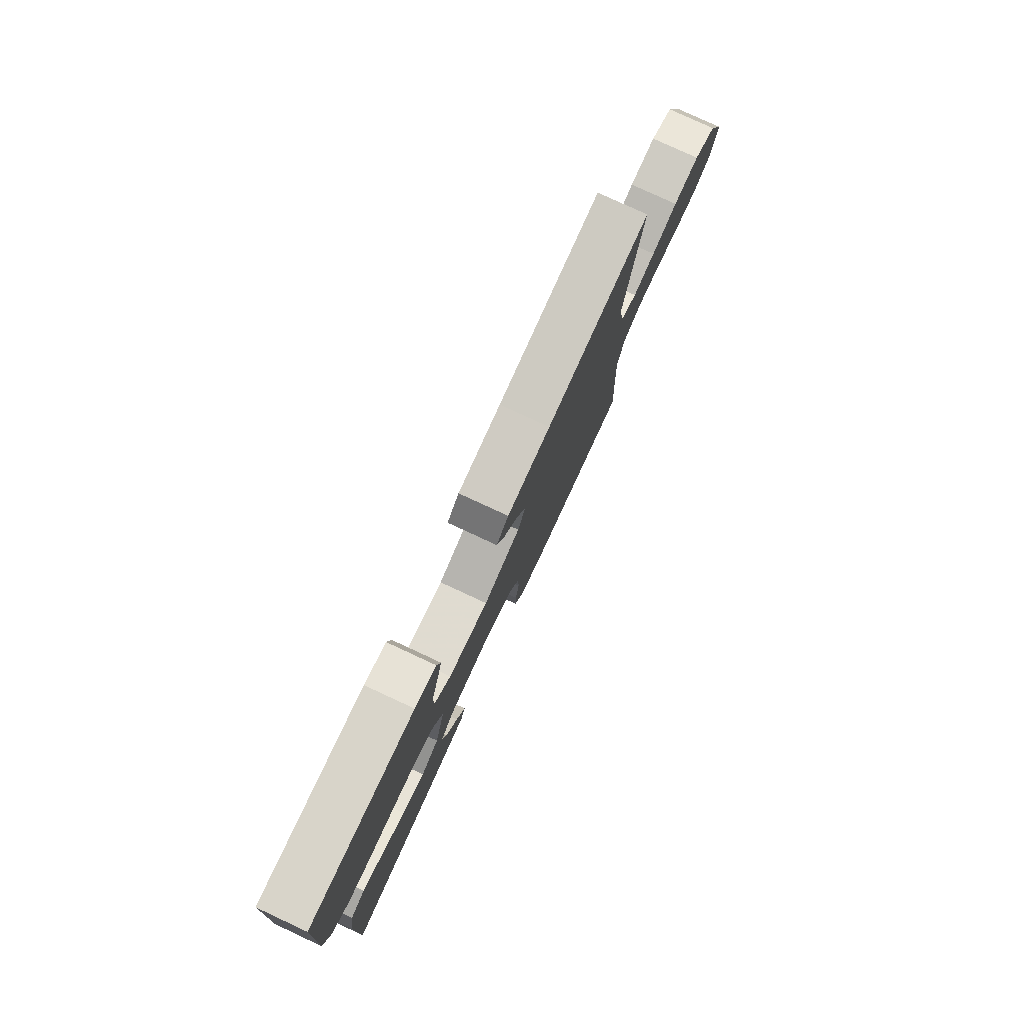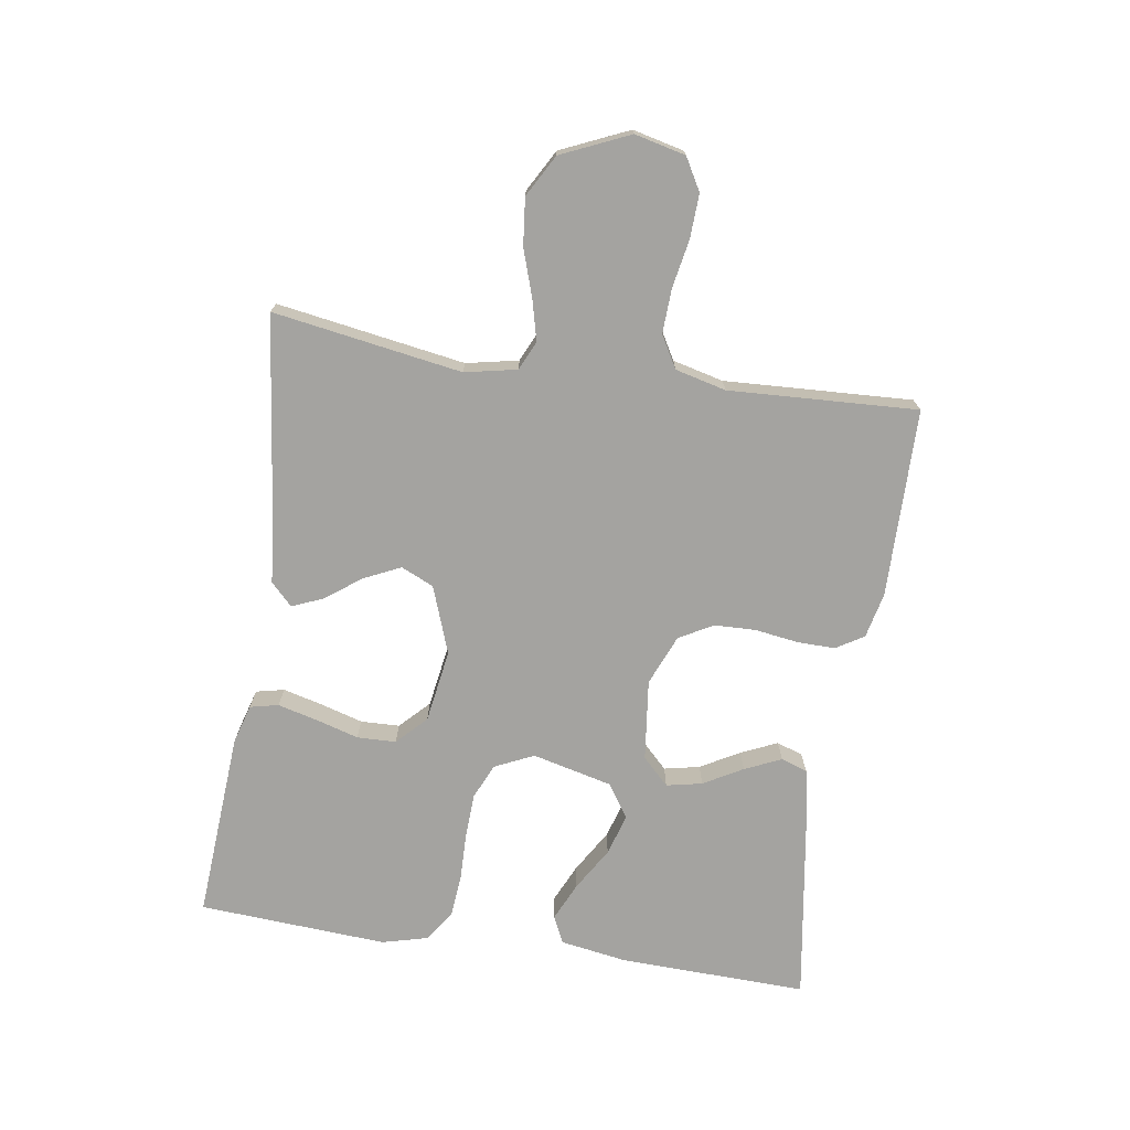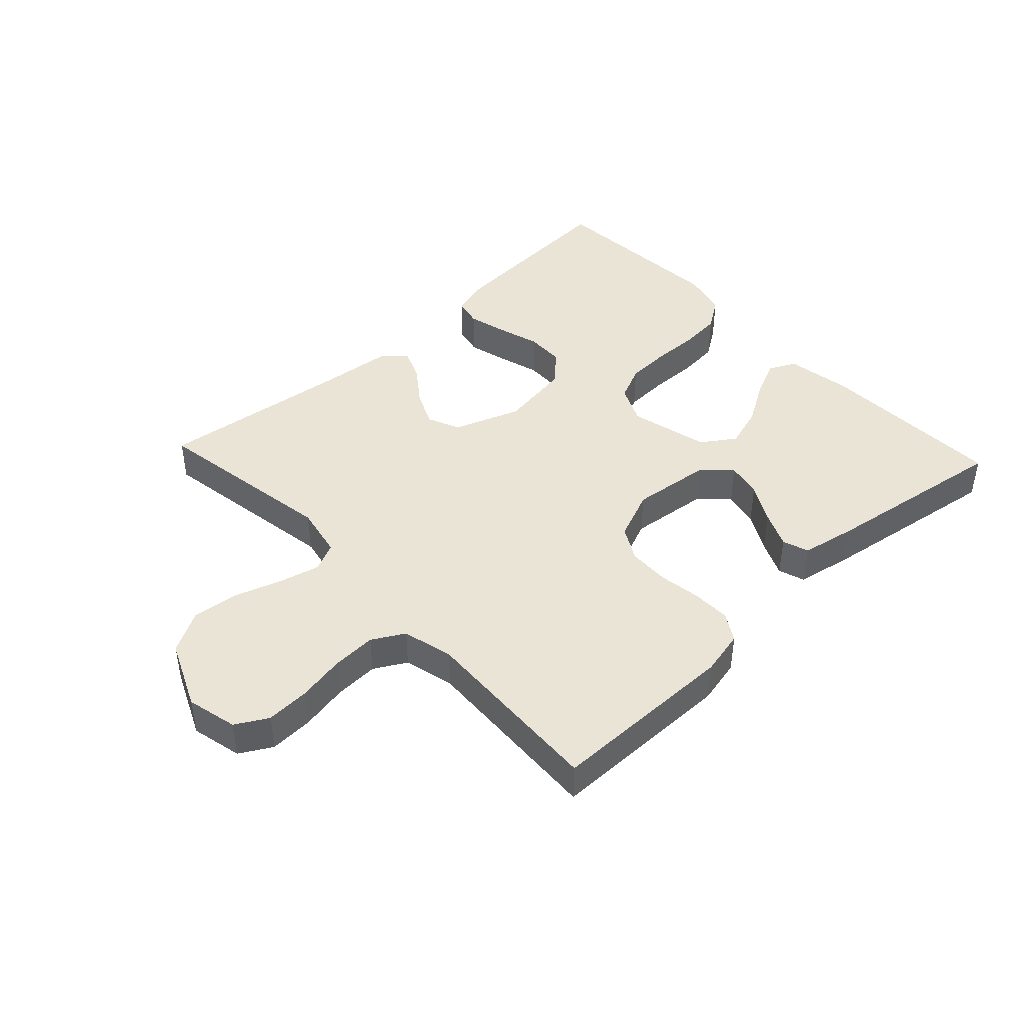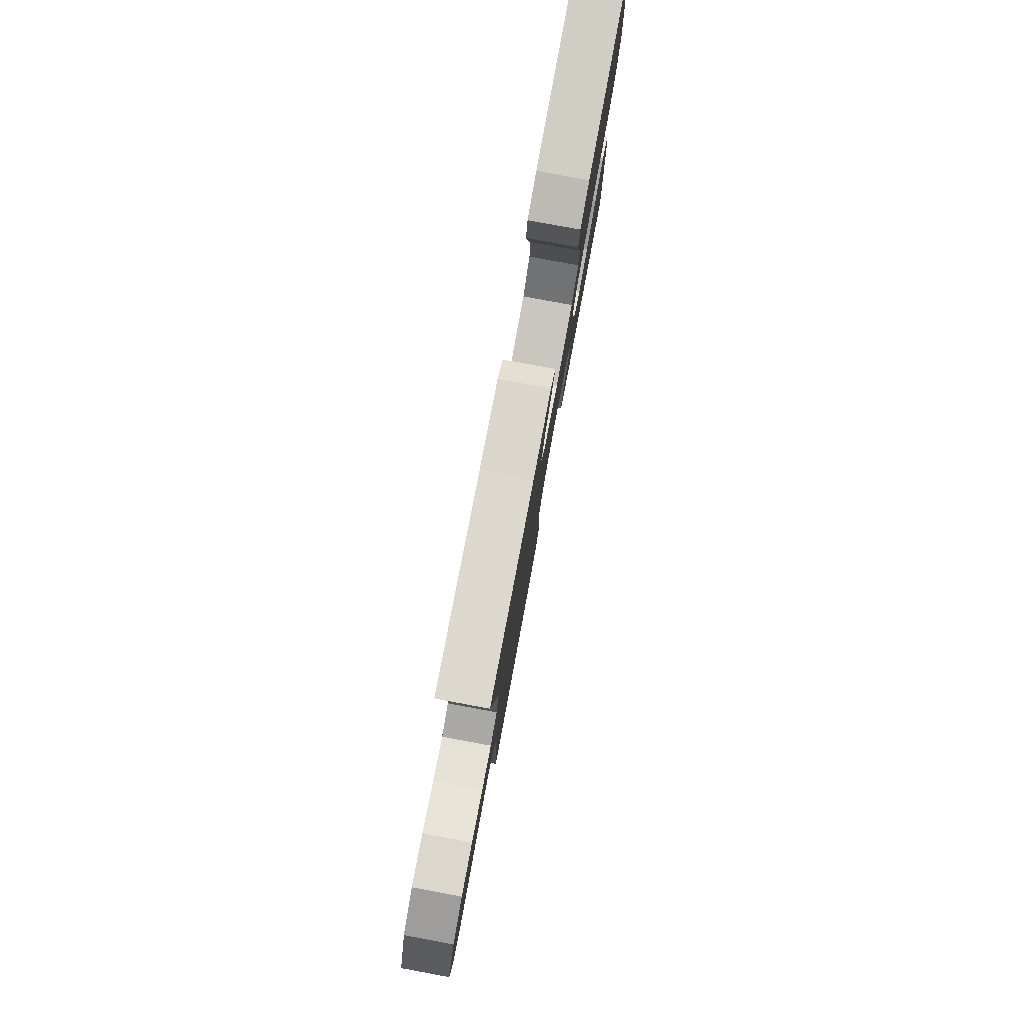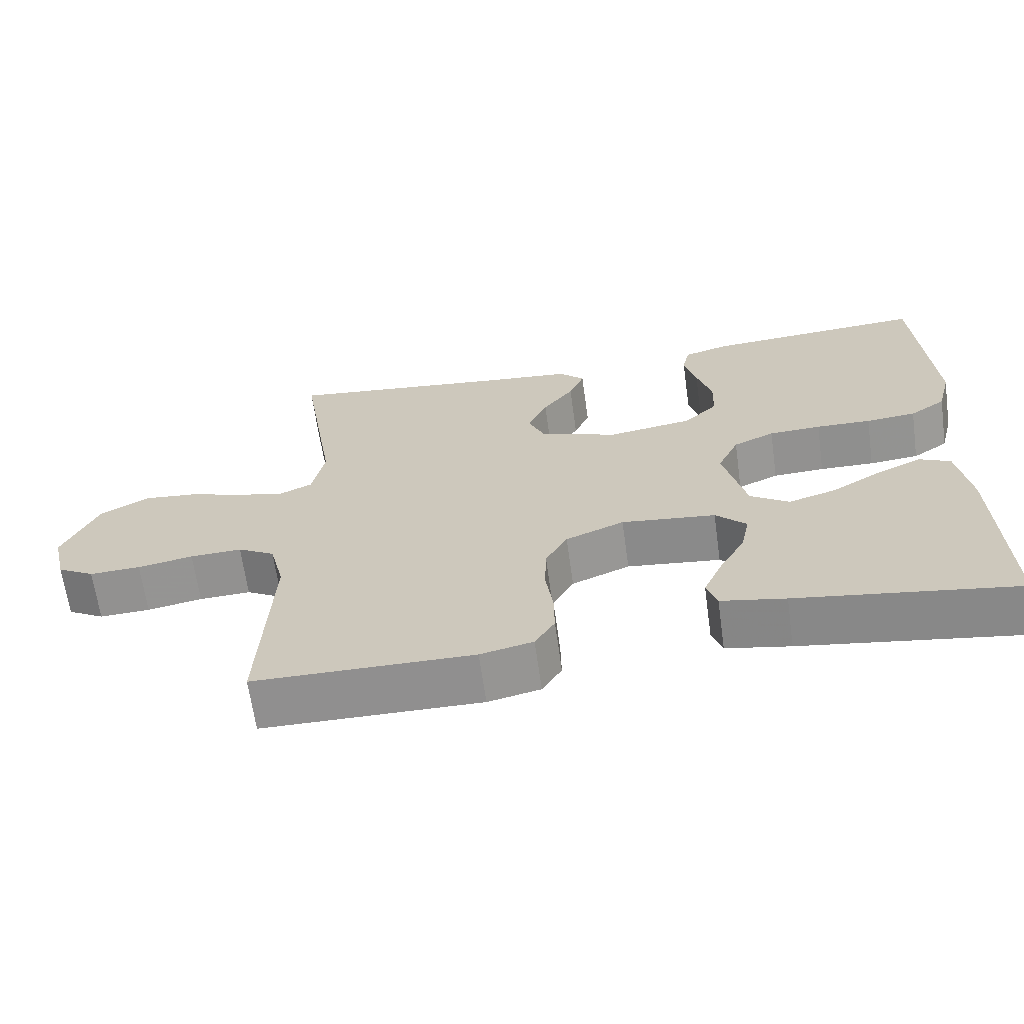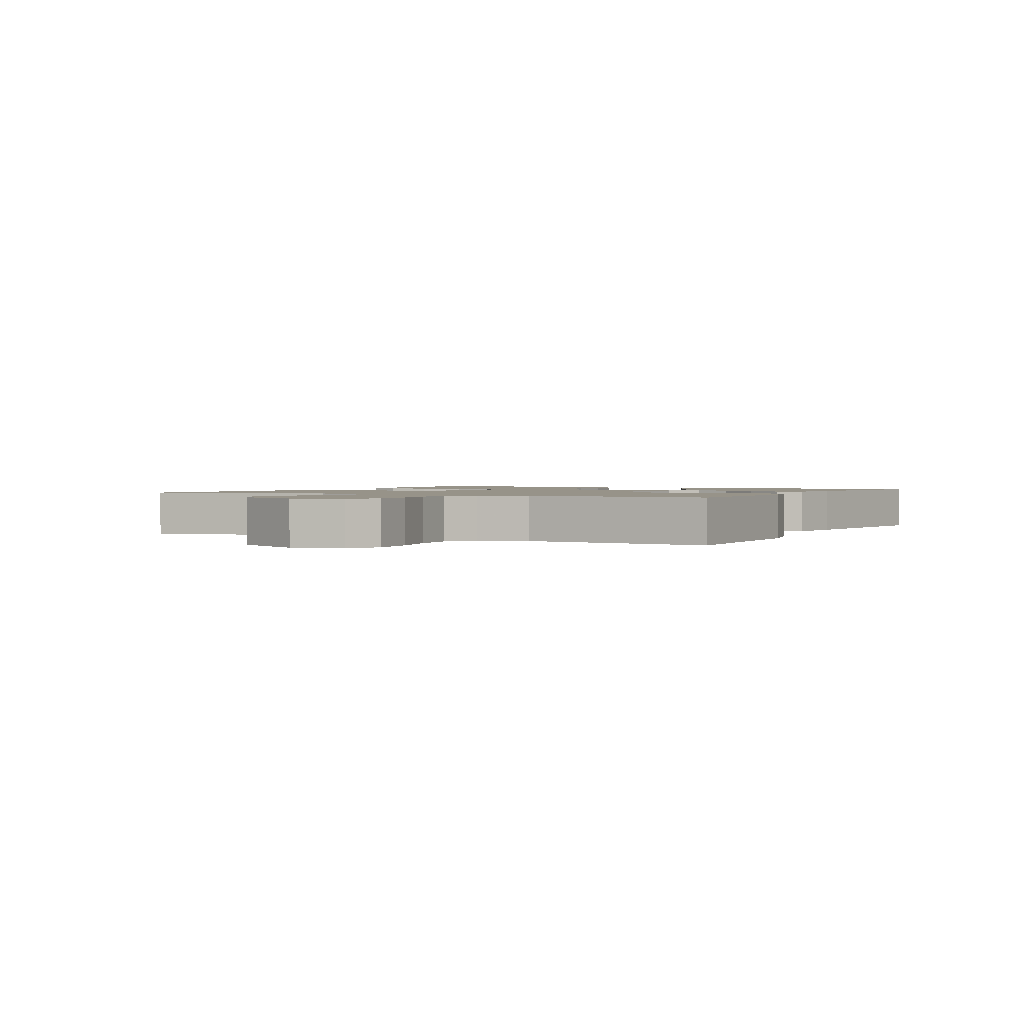
<metadata>
{"format":"obj","ext":"obj","renderer":"f3d","projection":"perspective","resolution":1024,"background":"white","views":[{"elev":78.9,"azim":-65.1,"up":"+Z"},{"elev":-73.0,"azim":81.3,"up":"+Y"},{"elev":43.6,"azim":136.9,"up":"+Y"},{"elev":79.6,"azim":100.5,"up":"+Z"},{"elev":-65.5,"azim":-172.1,"up":"+Z"},{"elev":1.5,"azim":117.6,"up":"+Y"}]}
</metadata>
<code>
v 0.5 0.07 -0.5
v 0.2 0.07 -0.503
v 0.128 0.07 -0.487
v 0.101 0.07 -0.443
v 0.102 0.07 -0.382
v 0.112 0.07 -0.314
v 0.11 0.07 -0.248
v 0.08 0.07 -0.194
v 0 0.07 -0.161
v -0.129 0.07 -0.176
v -0.171 0.07 -0.218
v -0.159 0.07 -0.275
v -0.124 0.07 -0.337
v -0.098 0.07 -0.395
v -0.112 0.07 -0.437
v -0.2 0.07 -0.454
v -0.5 0.07 -0.5
v -0.491 0.07 -0.2
v -0.474 0.07 -0.095
v -0.431 0.07 -0.074
v -0.37 0.07 -0.102
v -0.302 0.07 -0.143
v -0.236 0.07 -0.163
v -0.183 0.07 -0.127
v -0.152 0.07 0
v -0.181 0.07 0.062
v -0.237 0.07 0.087
v -0.308 0.07 0.09
v -0.383 0.07 0.088
v -0.451 0.07 0.094
v -0.5 0.07 0.127
v -0.519 0.07 0.2
v -0.5 0.07 0.5
v -0.2 0.07 0.48
v -0.138 0.07 0.462
v -0.128 0.07 0.417
v -0.144 0.07 0.354
v -0.164 0.07 0.286
v -0.162 0.07 0.224
v -0.116 0.07 0.179
v 0 0.07 0.161
v 0.107 0.07 0.2
v 0.13 0.07 0.252
v 0.103 0.07 0.31
v 0.061 0.07 0.366
v 0.04 0.07 0.416
v 0.075 0.07 0.45
v 0.2 0.07 0.463
v 0.5 0.07 0.5
v 0.452 0.07 0.2
v 0.469 0.07 0.117
v 0.515 0.07 0.096
v 0.579 0.07 0.112
v 0.654 0.07 0.137
v 0.729 0.07 0.145
v 0.795 0.07 0.108
v 0.843 0.07 0
v 0.824 0.07 -0.081
v 0.773 0.07 -0.11
v 0.703 0.07 -0.107
v 0.627 0.07 -0.093
v 0.556 0.07 -0.09
v 0.505 0.07 -0.119
v 0.485 0.07 -0.2
v 0.5 0 -0.5
v 0.2 0 -0.503
v 0.128 0 -0.487
v 0.101 0 -0.443
v 0.102 0 -0.382
v 0.112 0 -0.314
v 0.11 0 -0.248
v 0.08 0 -0.194
v 0 0 -0.161
v -0.129 0 -0.176
v -0.171 0 -0.218
v -0.159 0 -0.275
v -0.124 0 -0.337
v -0.098 0 -0.395
v -0.112 0 -0.437
v -0.2 0 -0.454
v -0.5 0 -0.5
v -0.491 0 -0.2
v -0.474 0 -0.095
v -0.431 0 -0.074
v -0.37 0 -0.102
v -0.302 0 -0.143
v -0.236 0 -0.163
v -0.183 0 -0.127
v -0.152 0 0
v -0.181 0 0.062
v -0.237 0 0.087
v -0.308 0 0.09
v -0.383 0 0.088
v -0.451 0 0.094
v -0.5 0 0.127
v -0.519 0 0.2
v -0.5 0 0.5
v -0.2 0 0.48
v -0.138 0 0.462
v -0.128 0 0.417
v -0.144 0 0.354
v -0.164 0 0.286
v -0.162 0 0.224
v -0.116 0 0.179
v 0 0 0.161
v 0.107 0 0.2
v 0.13 0 0.252
v 0.103 0 0.31
v 0.061 0 0.366
v 0.04 0 0.416
v 0.075 0 0.45
v 0.2 0 0.463
v 0.5 0 0.5
v 0.452 0 0.2
v 0.469 0 0.117
v 0.515 0 0.096
v 0.579 0 0.112
v 0.654 0 0.137
v 0.729 0 0.145
v 0.795 0 0.108
v 0.843 0 0
v 0.824 0 -0.081
v 0.773 0 -0.11
v 0.703 0 -0.107
v 0.627 0 -0.093
v 0.556 0 -0.09
v 0.505 0 -0.119
v 0.485 0 -0.2
f 58 59 60 61
f 58 61 62
f 57 58 62
f 56 57 62
f 53 54 55 56
f 52 53 56 62
f 51 52 62 63
f 48 49 50
f 44 45 46 47
f 43 44 47 48
f 35 36 37 38
f 33 34 35 38
f 33 38 39
f 32 33 39 40
f 28 29 30 31
f 27 28 31 32
f 19 20 21 22
f 19 22 23
f 18 19 23
f 17 18 23
f 16 17 23 24
f 12 13 14 15
f 12 15 16
f 11 12 16
f 3 4 5 6
f 3 6 7
f 64 1 2 3
f 64 3 7
f 63 64 7 8
f 51 63 8 9
f 43 48 50 51
f 42 43 51 9
f 41 42 9 10
f 27 32 40 41
f 26 27 41
f 25 26 41
f 25 41 10 11
f 11 16 24 25
f 125 124 123 122
f 126 125 122
f 126 122 121
f 126 121 120
f 120 119 118 117
f 126 120 117 116
f 127 126 116 115
f 114 113 112
f 111 110 109 108
f 112 111 108 107
f 102 101 100 99
f 102 99 98 97
f 103 102 97
f 104 103 97 96
f 95 94 93 92
f 96 95 92 91
f 86 85 84 83
f 87 86 83
f 87 83 82
f 87 82 81
f 88 87 81 80
f 79 78 77 76
f 80 79 76
f 80 76 75
f 70 69 68 67
f 71 70 67
f 67 66 65 128
f 71 67 128
f 72 71 128 127
f 73 72 127 115
f 115 114 112 107
f 73 115 107 106
f 74 73 106 105
f 105 104 96 91
f 105 91 90
f 105 90 89
f 75 74 105 89
f 89 88 80 75
f 1 65 66 2
f 2 66 67 3
f 3 67 68 4
f 4 68 69 5
f 5 69 70 6
f 6 70 71 7
f 7 71 72 8
f 8 72 73 9
f 9 73 74 10
f 10 74 75 11
f 11 75 76 12
f 12 76 77 13
f 13 77 78 14
f 14 78 79 15
f 15 79 80 16
f 16 80 81 17
f 17 81 82 18
f 18 82 83 19
f 19 83 84 20
f 20 84 85 21
f 21 85 86 22
f 22 86 87 23
f 23 87 88 24
f 24 88 89 25
f 25 89 90 26
f 26 90 91 27
f 27 91 92 28
f 28 92 93 29
f 29 93 94 30
f 30 94 95 31
f 31 95 96 32
f 32 96 97 33
f 33 97 98 34
f 34 98 99 35
f 35 99 100 36
f 36 100 101 37
f 37 101 102 38
f 38 102 103 39
f 39 103 104 40
f 40 104 105 41
f 41 105 106 42
f 42 106 107 43
f 43 107 108 44
f 44 108 109 45
f 45 109 110 46
f 46 110 111 47
f 47 111 112 48
f 48 112 113 49
f 49 113 114 50
f 50 114 115 51
f 51 115 116 52
f 52 116 117 53
f 53 117 118 54
f 54 118 119 55
f 55 119 120 56
f 56 120 121 57
f 57 121 122 58
f 58 122 123 59
f 59 123 124 60
f 60 124 125 61
f 61 125 126 62
f 62 126 127 63
f 63 127 128 64
f 64 128 65 1

</code>
